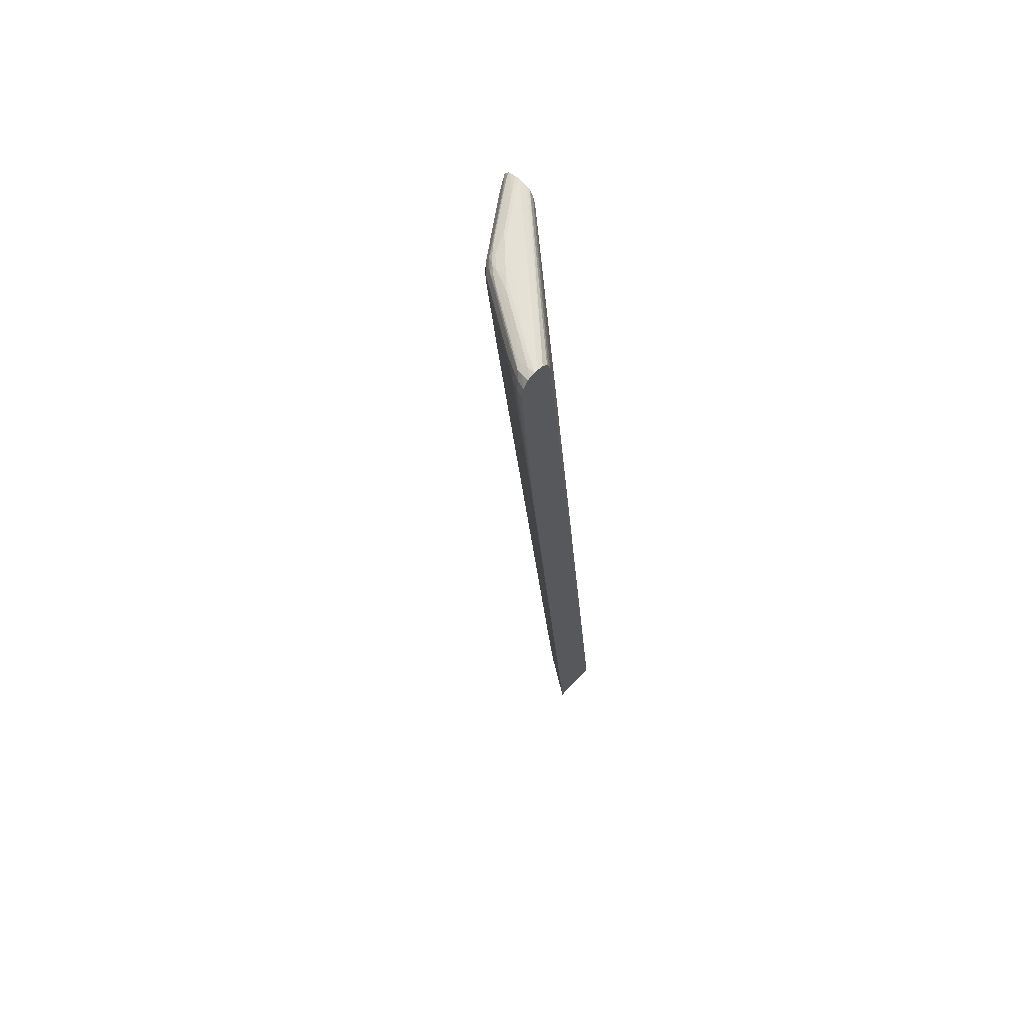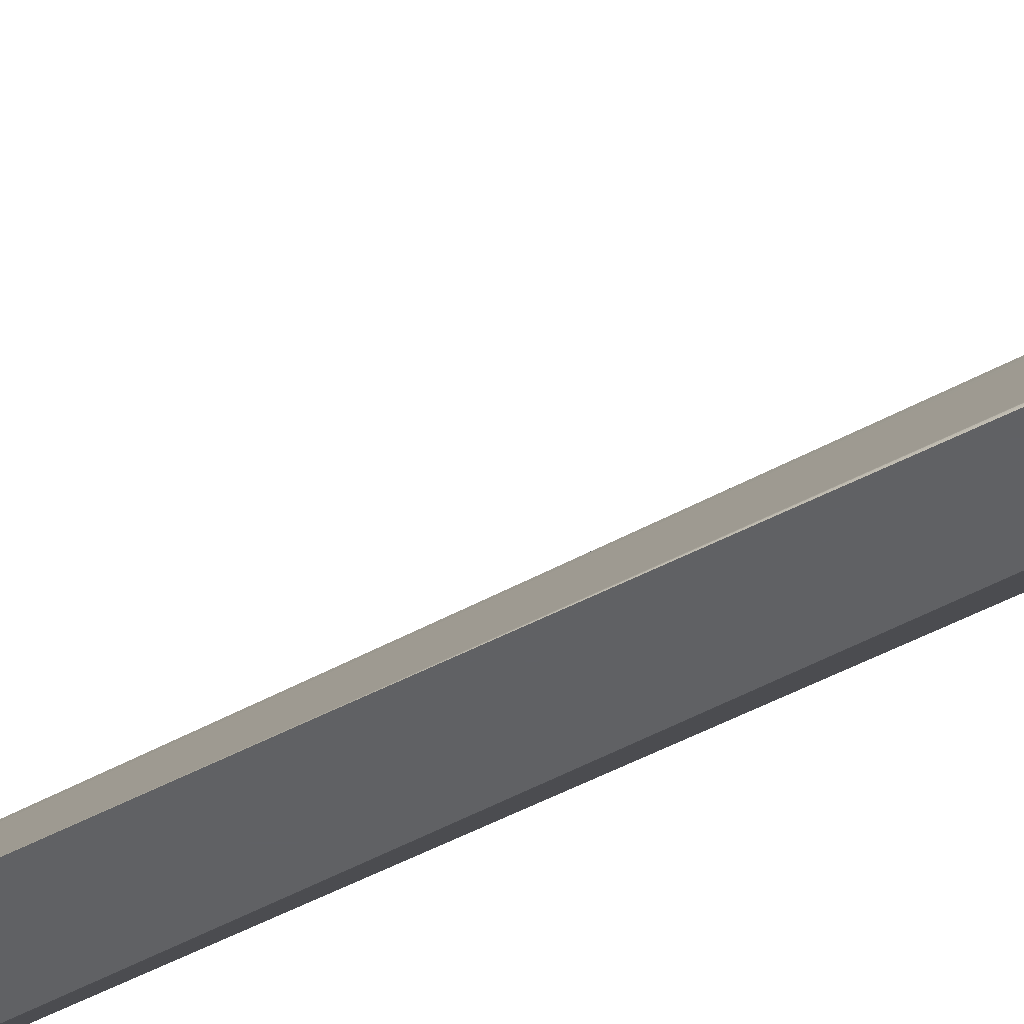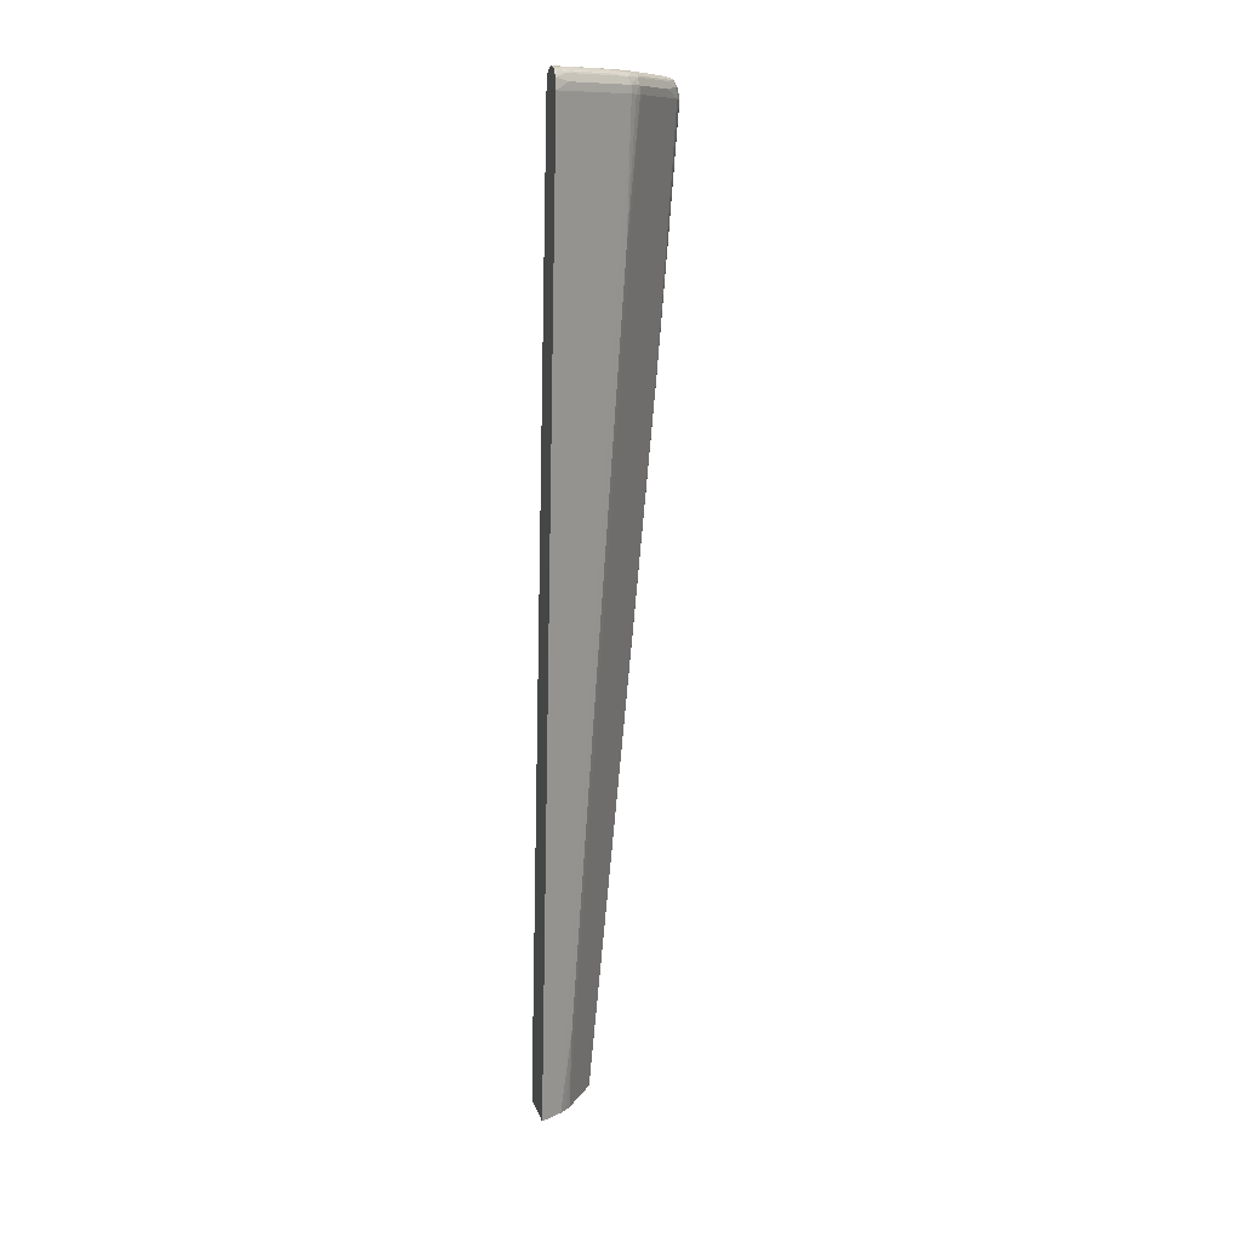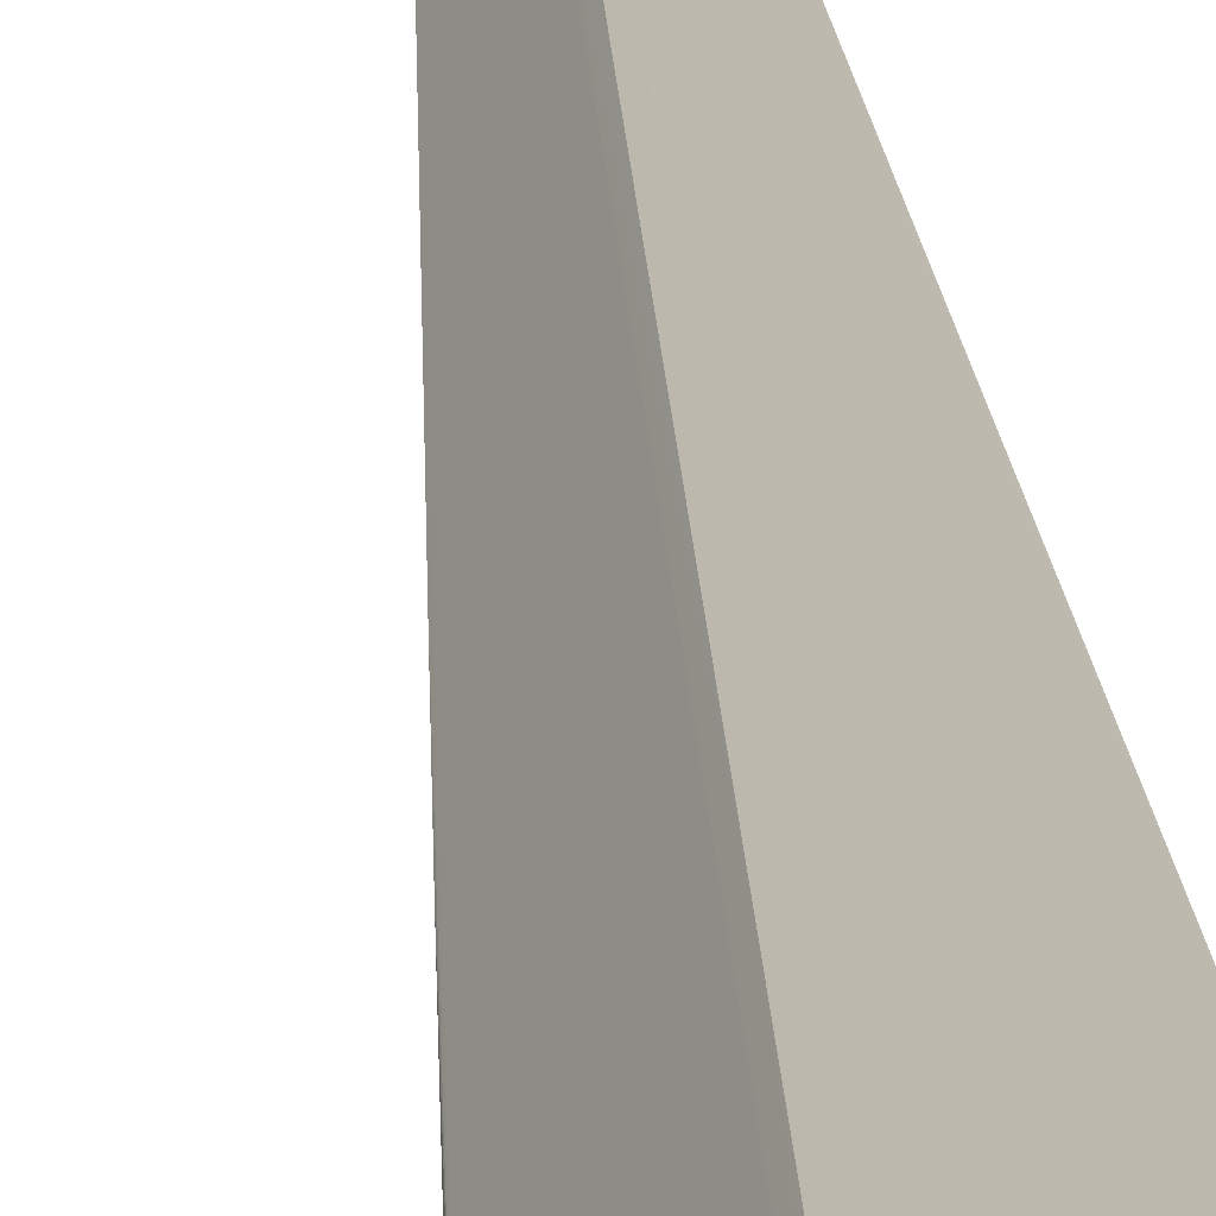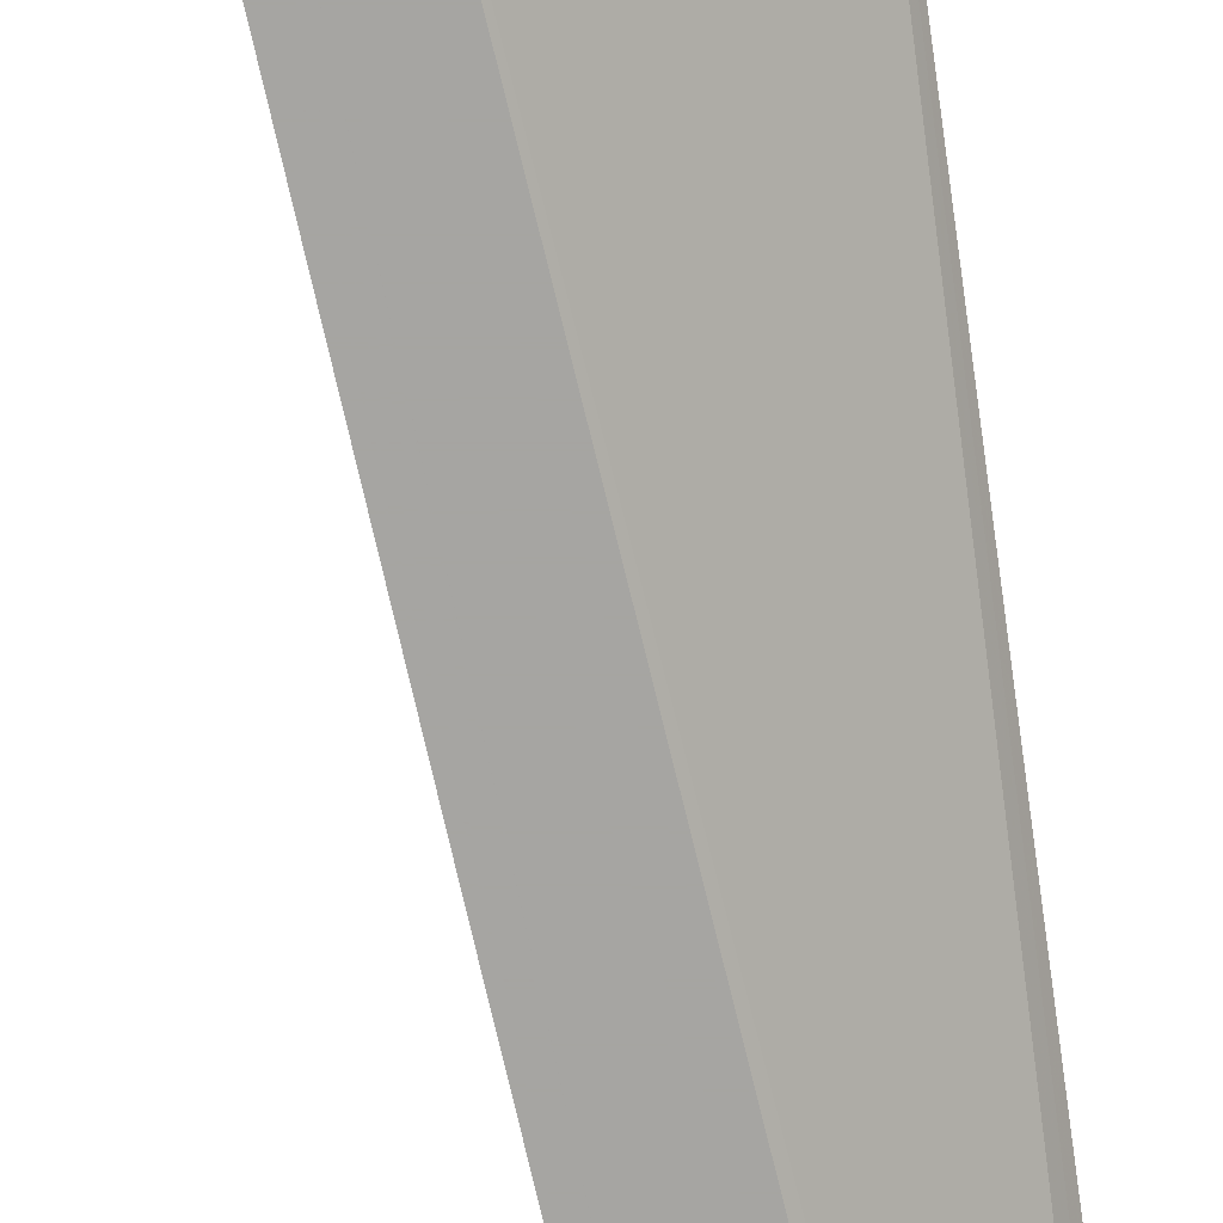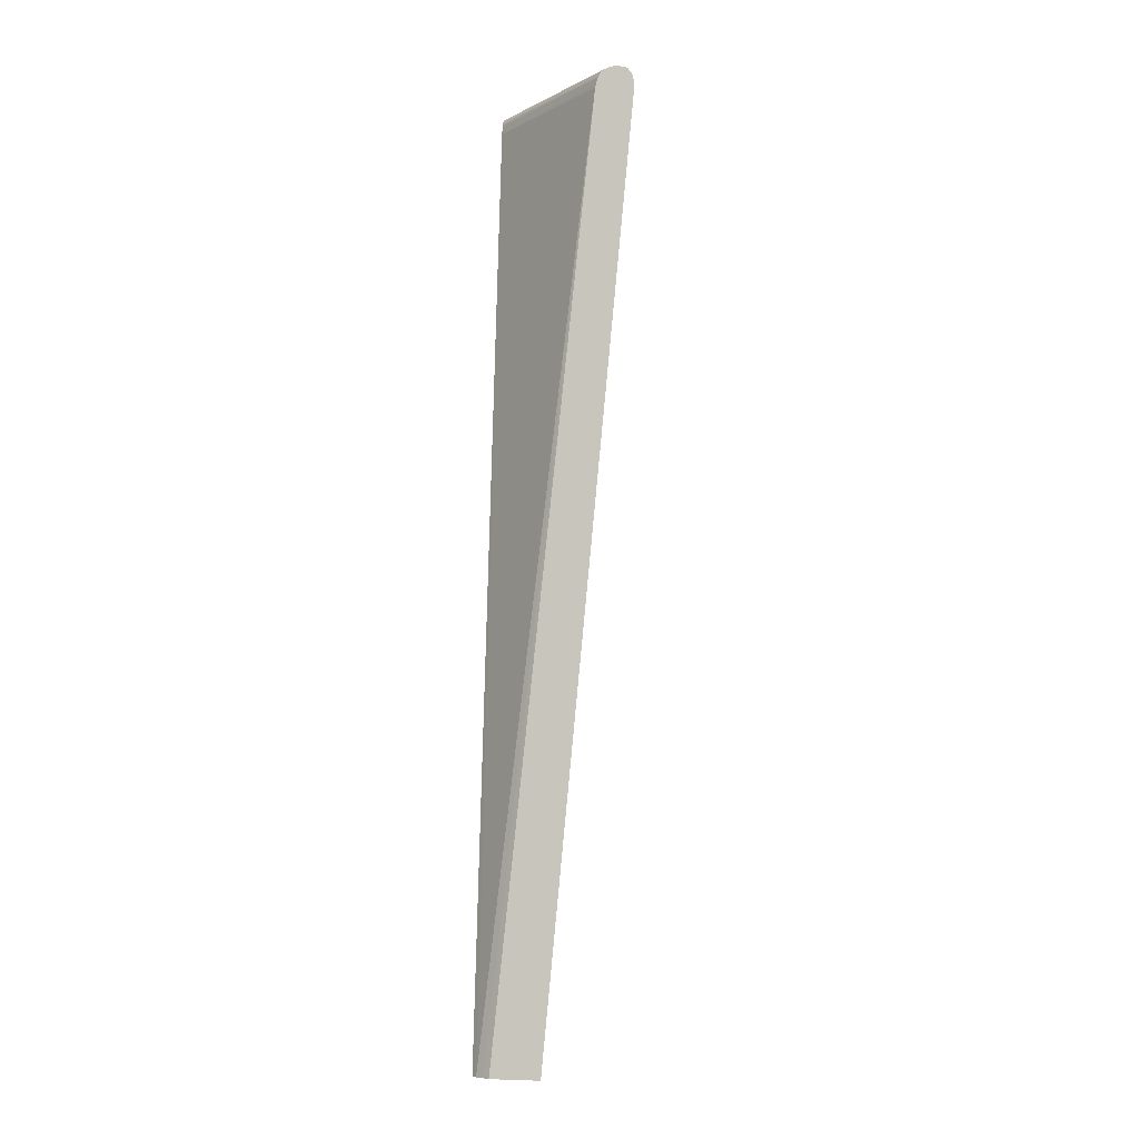
<metadata>
{"format":"obj","ext":"obj","renderer":"f3d","projection":"perspective","resolution":1024,"background":"white","views":[{"elev":65.1,"azim":133.0,"up":"+Y"},{"elev":-47.0,"azim":116.0,"up":"+Z"},{"elev":11.6,"azim":-13.7,"up":"+Y"},{"elev":29.4,"azim":173.0,"up":"+Z"},{"elev":-73.6,"azim":-172.4,"up":"+Z"},{"elev":-6.4,"azim":-77.9,"up":"+Y"}]}
</metadata>
<code>
v 0.0185 0.06889 0.0387
v 0.02237 0.06889 0.03612
v 0.02503 0.06998 0.03427
v 0.02038 0.06998 0.03738
v 0.0185 0.07044 0.03841
v 0.0185 0.06268 0.0381
v 0.01898 0.05957 0.03748
v 0.02016 0.06513 0.03723
v 0.02871 0.06733 0.03173
v 0.02871 0.06889 0.03188
v 0.02668 0.06423 0.03279
v 0.02968 0.06998 0.03117
v 0.02467 0.07102 0.03403
v 0.02002 0.07102 0.03713
v 0.01946 0.07048 0.03776
v 0.0185 0.07075 0.03821
v 0.0185 0.04911 0.03678
v 0.01856 -0.06975 0.02524
v 0.01856 0.03785 0.03565
v 0.01913 0.0456 0.03603
v 0.01951 0.04883 0.03608
v 0.02236 0.05967 0.03523
v 0.02745 0.06423 0.03227
v 0.02862 0.06423 0.03149
v 0.02946 0.06517 0.03102
v 0.02972 0.06889 0.0312
v 0.02043 -0.06975 0.02399
v 0.02127 -0.05835 0.02453
v 0.0305 0.06889 0.03049
v 0.03117 0.06998 0.02968
v 0.0303 0.0705 0.0303
v 0.02932 0.07101 0.03092
v 0.02648 0.07127 0.03265
v 0.02182 0.07127 0.03576
v 0.01898 0.0714 0.03748
v 0.0185 0.07144 0.03769
v 0.0185 -0.05427 0.02677
v 0.0185 -0.06921 0.02532
v 0.0185 -0.06975 0.02527
v 0.02917 0.06112 0.03082
v 0.02794 0.02307 0.02793
v 0.02947 0.04956 0.02947
v 0.02639 0.01218 0.02794
v 0.02953 0.0506 0.02953
v 0.02161 -0.06975 0.0232
v 0.02165 -0.06921 0.02323
v 0.0211 -0.06775 0.02373
v 0.0312 0.06889 0.02972
v 0.03188 0.06889 0.02871
v 0.03249 0.06889 0.02779
v 0.0343 0.06889 0.02508
v 0.03427 0.06998 0.02503
v 0.03403 0.07102 0.02467
v 0.03092 0.07101 0.02932
v 0.02989 0.07147 0.02989
v 0.02829 0.0714 0.03127
v 0.02876 0.07163 0.03035
v 0.02411 0.07163 0.03345
v 0.01946 0.07163 0.03655
v 0.0185 0.07156 0.03737
v 0.0185 -0.06975 0.01854
v 0.03097 0.06423 0.02939
v 0.03102 0.06517 0.02946
v 0.02324 -0.04183 0.02481
v 0.0264 -0.003419 0.0264
v 0.02326 -0.05745 0.02326
v 0.0232 -0.06975 0.02161
v 0.02481 -0.04183 0.02325
v 0.02789 0.01116 0.02632
v 0.03112 0.06733 0.02961
v 0.02242 -0.06975 0.02242
v 0.03173 0.06733 0.02871
v 0.03552 0.06733 0.02303
v 0.0356 0.06889 0.02314
v 0.03148 0.06573 0.02885
v 0.03286 0.06578 0.02679
v 0.03522 0.06112 0.02258
v 0.03738 0.06998 0.02038
v 0.03713 0.07102 0.02002
v 0.03886 0.07127 0.01717
v 0.03576 0.07127 0.02182
v 0.03265 0.07127 0.02648
v 0.03127 0.0714 0.02828
v 0.03035 0.07163 0.02876
v 0.02871 0.07191 0.02871
v 0.02716 0.07191 0.03026
v 0.0256 0.07186 0.03181
v 0.02095 0.07186 0.03491
v 0.0185 0.0718 0.0365
v 0.01851 -0.06975 0.01801
v 0.0185 -0.06973 0.01802
v 0.02929 0.03475 0.02764
v 0.02913 0.02078 0.02585
v 0.02293 -0.06975 0.0219
v 0.02631 -0.06975 0.01696
v 0.02827 0.008369 0.02534
v 0.0276 0.005262 0.02589
v 0.0377 0.0657 0.01954
v 0.03863 0.06733 0.01838
v 0.0381 0.06889 0.0194
v 0.03263 0.06112 0.02645
v 0.0332 0.06112 0.02561
v 0.03856 0.06578 0.01827
v 0.03722 0.04351 0.01704
v 0.03922 0.06889 0.01772
v 0.03908 0.07044 0.0175
v 0.03776 0.07048 0.01946
v 0.03748 0.0714 0.01898
v 0.03966 0.07044 0.01629
v 0.03906 0.07143 0.01629
v 0.03801 0.07151 0.01775
v 0.03345 0.07163 0.02411
v 0.03181 0.07186 0.02561
v 0.03026 0.07191 0.02715
v 0.03802 0.07192 0.01516
v 0.0225 0.07191 0.03336
v 0.0185 0.0719 0.03581
v 0.01908 -0.06975 0.01704
v 0.0185 0.06889 0.033
v 0.02906 0.006788 0.02393
v 0.02733 -0.06975 0.01542
v 0.0277 -0.06765 0.01517
v 0.03885 0.06112 0.01715
v 0.039 0.06423 0.01738
v 0.03573 0.01805 0.01558
v 0.0293 -0.05058 0.01525
v 0.03441 0.006815 0.01593
v 0.03993 0.06889 0.01629
v 0.03656 0.07163 0.01946
v 0.04027 0.06887 0.01516
v 0.04006 0.07007 0.01516
v 0.04 0.07043 0.01516
v 0.03922 0.07154 0.01516
v 0.03895 0.07165 0.01516
v 0.03802 0.07183 0.01629
v 0.03647 0.07191 0.01785
v 0.03491 0.07186 0.02095
v 0.03752 0.07187 0.01516
v 0.0185 0.0717 0.03489
v 0.0198 -0.06975 0.01588
v 0.0185 0.06943 0.03314
v 0.03509 0.0689 0.01516
v 0.02751 -0.06975 0.01516
v 0.02754 -0.06936 0.01516
v 0.02756 -0.06921 0.01516
v 0.02771 -0.06763 0.01516
v 0.02839 -0.06064 0.01516
v 0.0322 -0.02125 0.01516
v 0.03881 0.06023 0.01709
v 0.03726 0.03375 0.01555
v 0.03235 -0.01976 0.01516
v 0.03882 0.05232 0.01557
v 0.03877 0.05128 0.01542
v 0.03885 0.05151 0.01516
v 0.03655 0.07161 0.01516
v 0.0185 0.07154 0.03437
v 0.0205 -0.06975 0.01516
v 0.0185 0.07044 0.03343
v 0.03543 0.07018 0.01516
v 0.03721 0.03272 0.01541
v 0.03391 -0.003363 0.01516
v 0.03873 0.05008 0.01516
v 0.03729 0.03293 0.01516
v 0.03577 0.07093 0.01516
v 0.0185 0.07134 0.03396
v 0.0185 0.07123 0.03388
v 0.03554 0.07054 0.01516
v 0.03716 0.03164 0.01521
v 0.03553 0.01397 0.01516
v 0.03717 0.03164 0.01516
v 0.03715 0.03136 0.01516
f 1 2 3
f 1 3 4
f 1 4 5
f 1 5 16
f 1 16 36
f 1 36 60
f 1 60 89
f 1 89 117
f 1 117 139
f 1 139 156
f 1 156 165
f 1 165 166
f 1 166 158
f 1 158 141
f 1 141 119
f 1 119 91
f 1 91 61
f 1 61 39
f 1 39 38
f 1 38 37
f 1 37 17
f 1 17 6
f 1 6 7
f 1 7 8
f 1 8 2
f 2 9 10
f 2 10 3
f 2 8 11
f 2 11 9
f 3 10 12
f 3 12 13
f 3 13 14
f 3 14 4
f 4 14 15
f 4 15 5
f 5 15 14
f 5 14 16
f 6 17 18
f 6 18 19
f 6 19 7
f 7 20 21
f 7 21 22
f 7 22 8
f 7 19 20
f 8 22 11
f 9 11 23
f 9 23 24
f 9 24 25
f 9 25 10
f 10 26 12
f 10 25 26
f 11 22 27
f 11 27 28
f 11 28 23
f 12 26 29
f 12 29 30
f 12 30 31
f 12 31 32
f 12 32 13
f 13 32 33
f 13 33 34
f 13 34 14
f 14 34 35
f 14 35 16
f 16 35 36
f 17 37 18
f 18 37 38
f 18 38 39
f 18 39 61
f 18 61 90
f 18 90 118
f 18 118 140
f 18 140 157
f 18 157 143
f 18 143 121
f 18 121 95
f 18 95 67
f 18 67 94
f 18 94 71
f 18 71 45
f 18 45 27
f 18 27 21
f 18 21 20
f 18 20 19
f 21 27 22
f 23 40 24
f 23 28 40
f 24 40 25
f 25 41 42
f 25 42 26
f 25 40 43
f 25 43 41
f 26 42 44
f 26 44 29
f 27 45 46
f 27 46 47
f 27 47 28
f 28 47 40
f 29 48 30
f 29 44 48
f 30 48 49
f 30 49 50
f 30 50 51
f 30 51 52
f 30 52 53
f 30 53 54
f 30 54 31
f 31 54 32
f 32 54 55
f 32 55 56
f 32 56 33
f 33 56 35
f 33 35 34
f 35 56 57
f 35 57 58
f 35 58 59
f 35 59 60
f 35 60 36
f 40 47 46
f 40 46 43
f 41 62 63
f 41 63 42
f 41 43 64
f 41 64 46
f 41 46 65
f 41 65 66
f 41 66 67
f 41 67 68
f 41 68 69
f 41 69 62
f 42 63 70
f 42 70 48
f 42 48 44
f 43 46 64
f 45 71 66
f 45 66 46
f 46 66 65
f 48 70 49
f 49 70 63
f 49 63 72
f 49 72 50
f 50 72 51
f 51 73 74
f 51 74 52
f 51 72 75
f 51 75 76
f 51 76 77
f 51 77 73
f 52 74 78
f 52 78 53
f 53 79 80
f 53 80 81
f 53 81 82
f 53 82 54
f 53 78 79
f 54 82 83
f 54 83 55
f 55 83 84
f 55 84 57
f 55 57 56
f 57 84 85
f 57 85 86
f 57 86 87
f 57 87 58
f 58 87 59
f 59 87 88
f 59 88 60
f 60 88 89
f 61 91 90
f 62 92 93
f 62 93 75
f 62 75 63
f 62 69 92
f 63 75 72
f 66 71 94
f 66 94 67
f 67 95 96
f 67 96 97
f 67 97 69
f 67 69 68
f 69 97 92
f 73 77 98
f 73 98 74
f 74 98 99
f 74 99 100
f 74 100 78
f 75 93 101
f 75 101 102
f 75 102 76
f 76 102 77
f 77 103 98
f 77 102 93
f 77 93 104
f 77 104 103
f 78 100 105
f 78 105 106
f 78 106 107
f 78 107 79
f 79 107 106
f 79 106 80
f 80 108 81
f 80 106 109
f 80 109 110
f 80 110 111
f 80 111 108
f 81 108 83
f 81 83 82
f 83 108 84
f 84 112 113
f 84 113 114
f 84 114 85
f 84 108 112
f 85 114 115
f 85 115 86
f 86 115 116
f 86 116 87
f 87 116 88
f 88 116 117
f 88 117 89
f 90 91 118
f 91 119 118
f 92 97 93
f 93 102 101
f 93 97 96
f 93 96 120
f 93 120 104
f 95 121 122
f 95 122 120
f 95 120 96
f 98 103 99
f 99 105 100
f 99 103 124
f 99 124 105
f 103 123 124
f 103 104 123
f 104 125 123
f 104 120 122
f 104 122 126
f 104 126 127
f 104 127 125
f 105 128 106
f 105 124 128
f 106 128 109
f 108 111 129
f 108 129 112
f 109 128 130
f 109 130 131
f 109 131 132
f 109 132 110
f 110 133 134
f 110 134 135
f 110 135 111
f 110 132 133
f 111 135 129
f 112 129 113
f 113 136 114
f 113 129 137
f 113 137 136
f 114 136 115
f 115 136 135
f 115 135 134
f 115 134 133
f 115 133 132
f 115 132 131
f 115 131 130
f 115 130 154
f 115 154 162
f 115 162 163
f 115 163 170
f 115 170 171
f 115 171 169
f 115 169 161
f 115 161 151
f 115 151 148
f 115 148 147
f 115 147 146
f 115 146 145
f 115 145 144
f 115 144 143
f 115 143 157
f 115 157 142
f 115 142 159
f 115 159 167
f 115 167 164
f 115 164 155
f 115 155 138
f 115 138 117
f 115 117 116
f 117 138 139
f 118 119 140
f 119 141 142
f 119 142 140
f 121 143 144
f 121 144 122
f 122 144 145
f 122 145 146
f 122 146 147
f 122 147 148
f 122 148 126
f 123 149 128
f 123 128 124
f 123 125 150
f 123 150 149
f 125 127 126
f 125 126 148
f 125 148 151
f 125 151 150
f 128 149 150
f 128 150 152
f 128 152 130
f 129 135 137
f 130 152 153
f 130 153 154
f 135 136 137
f 138 155 139
f 139 155 156
f 140 142 157
f 141 158 142
f 142 158 159
f 150 160 153
f 150 153 152
f 150 151 161
f 150 161 160
f 153 162 154
f 153 160 163
f 153 163 162
f 155 164 165
f 155 165 156
f 158 166 167
f 158 167 159
f 160 168 163
f 160 161 169
f 160 169 168
f 163 168 170
f 164 167 166
f 164 166 165
f 168 171 170
f 168 169 171

</code>
